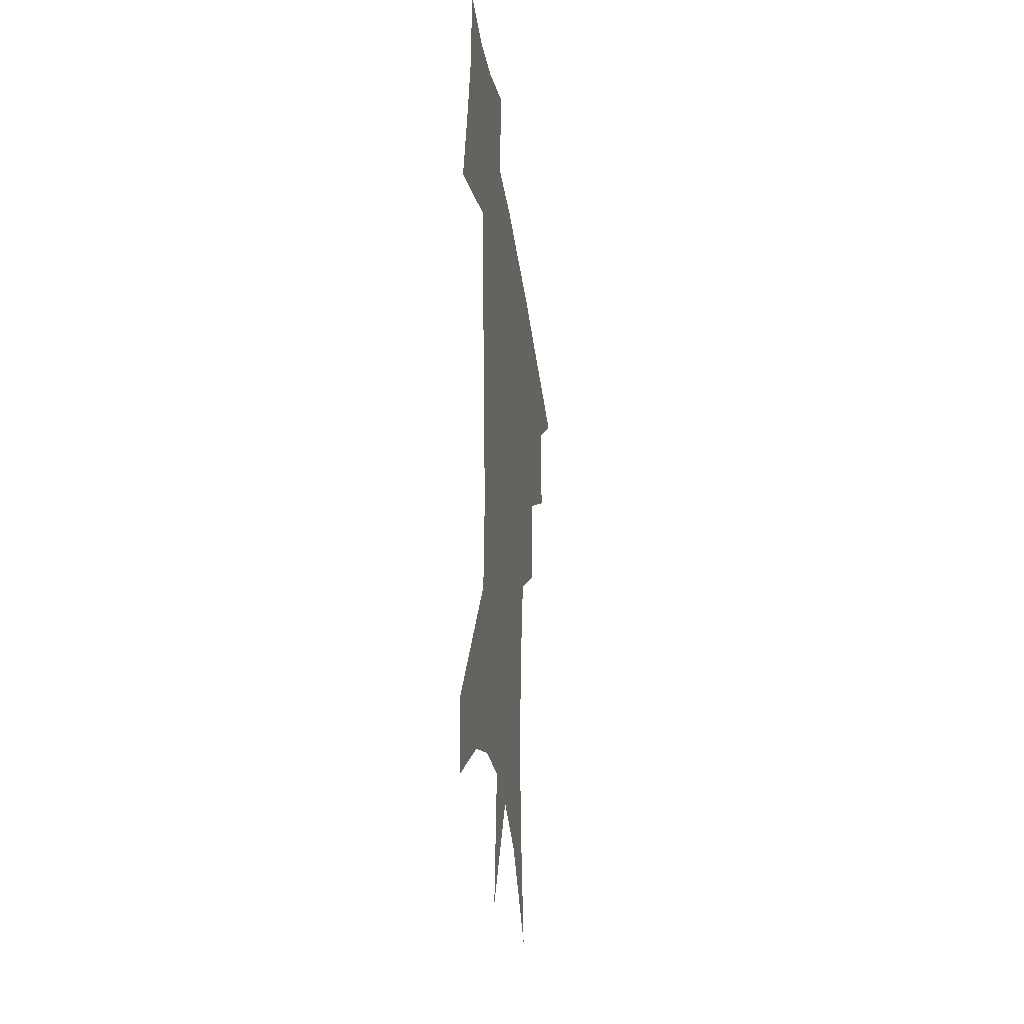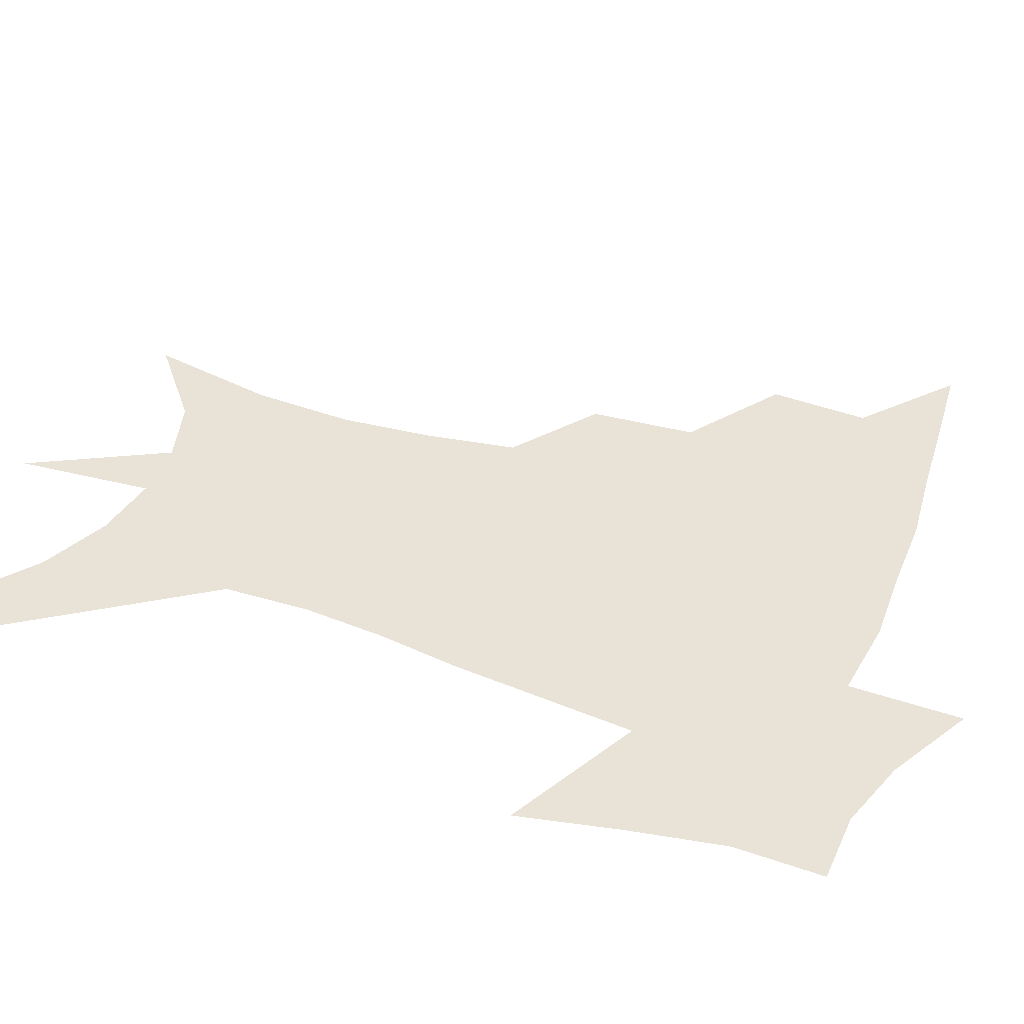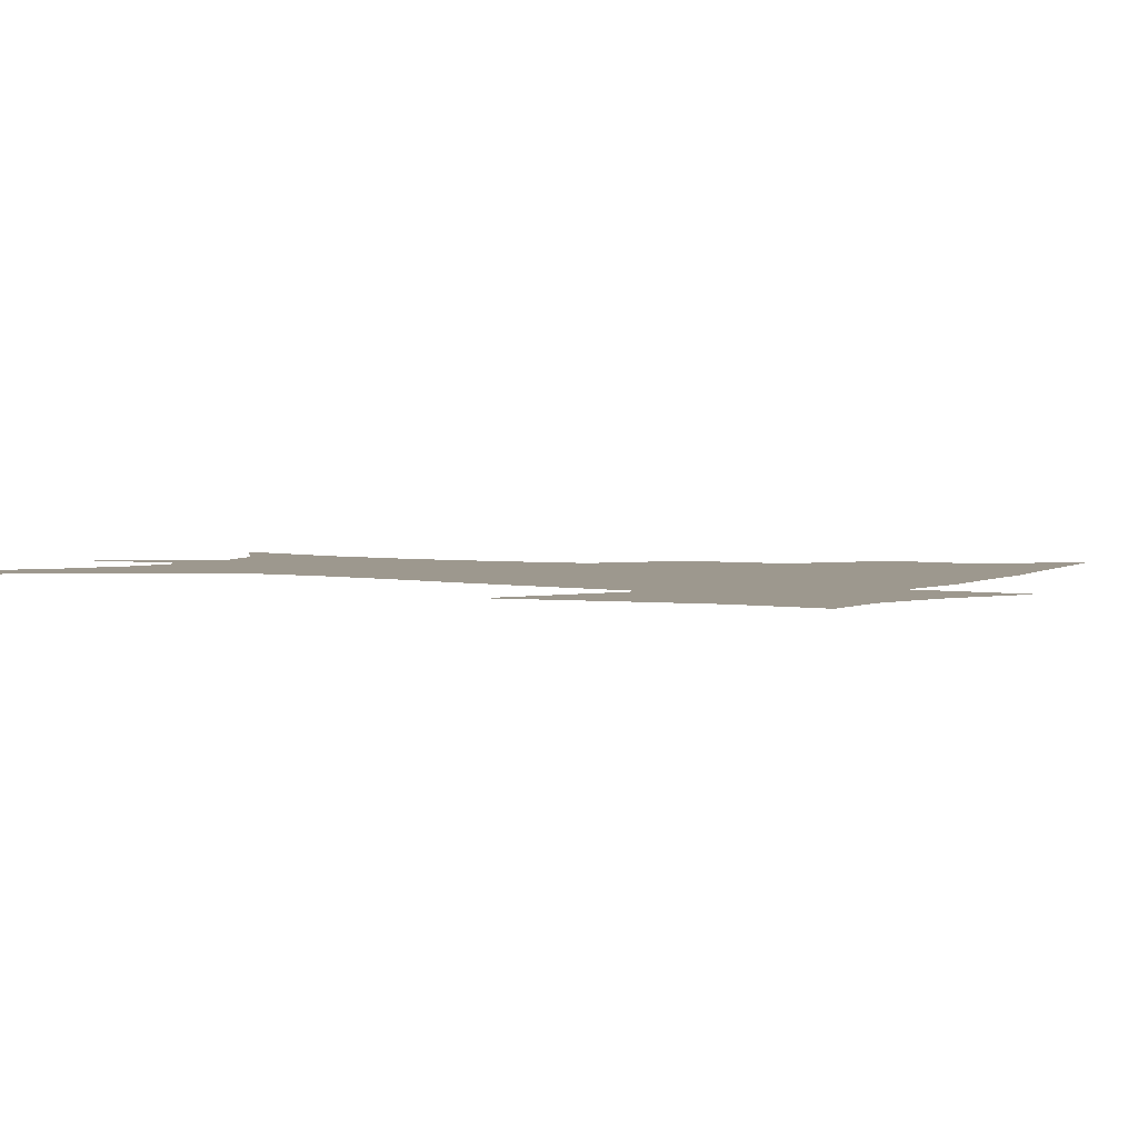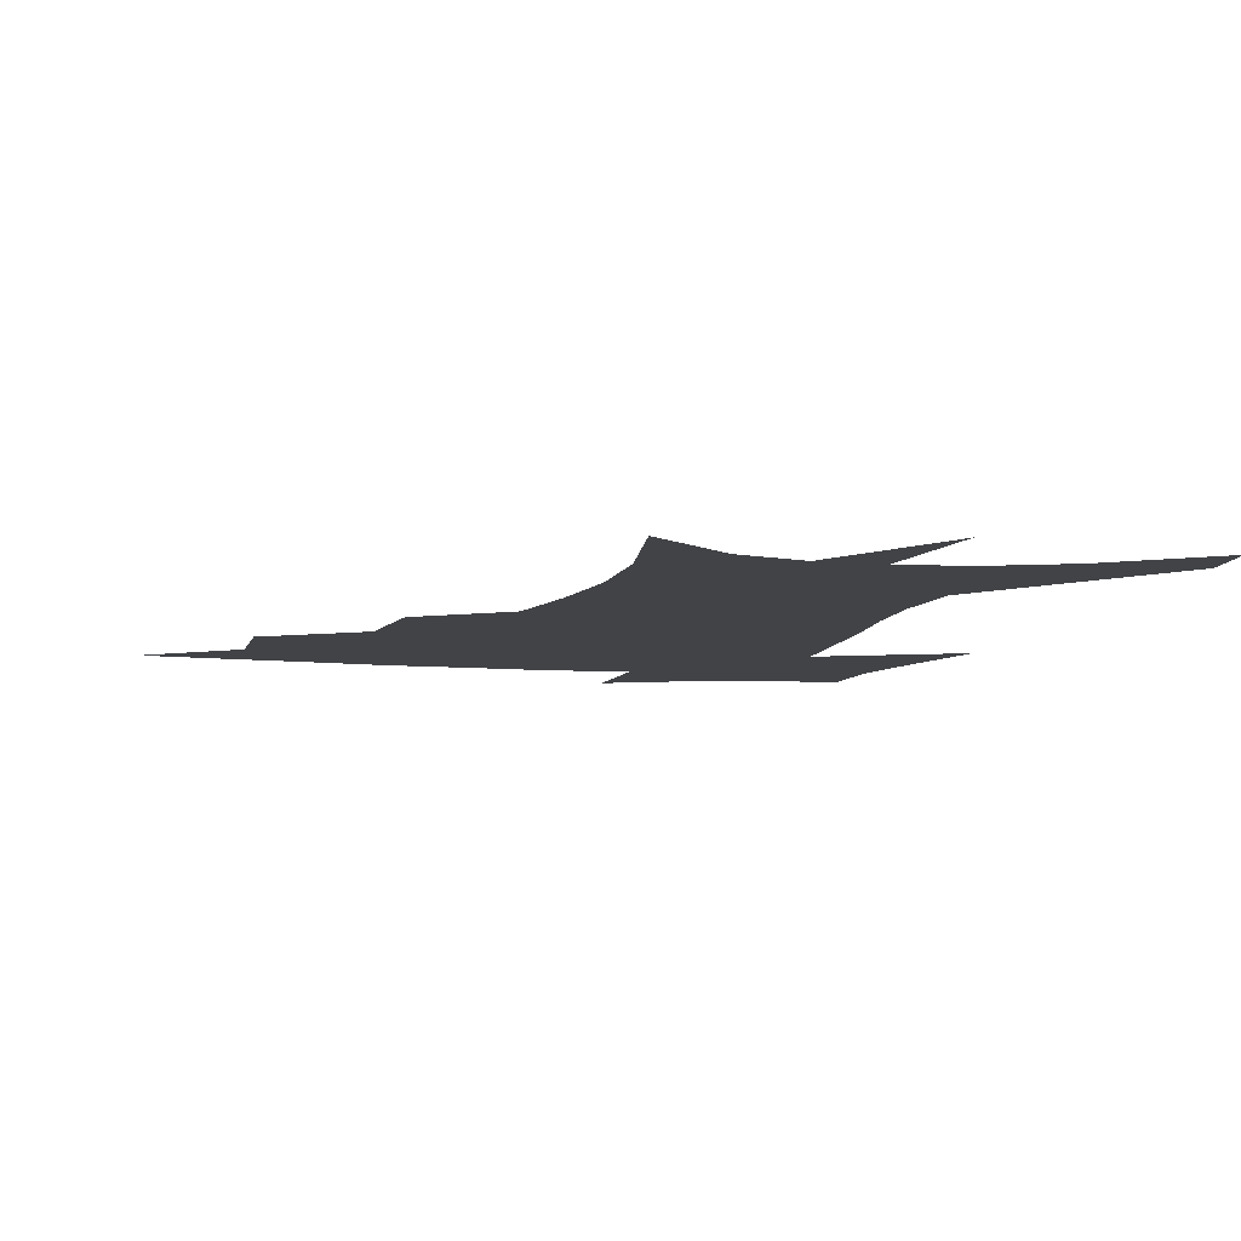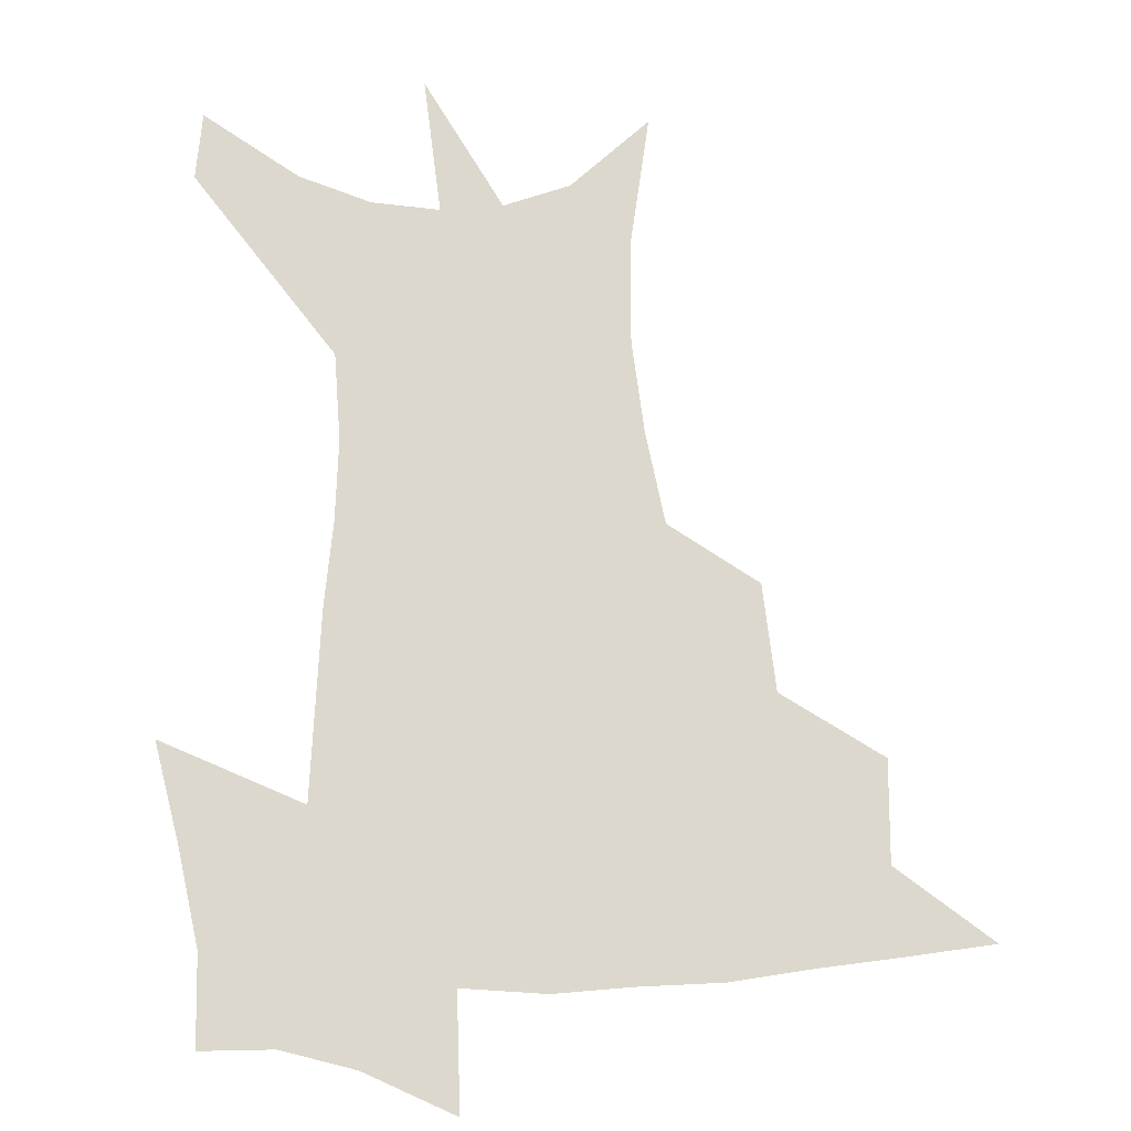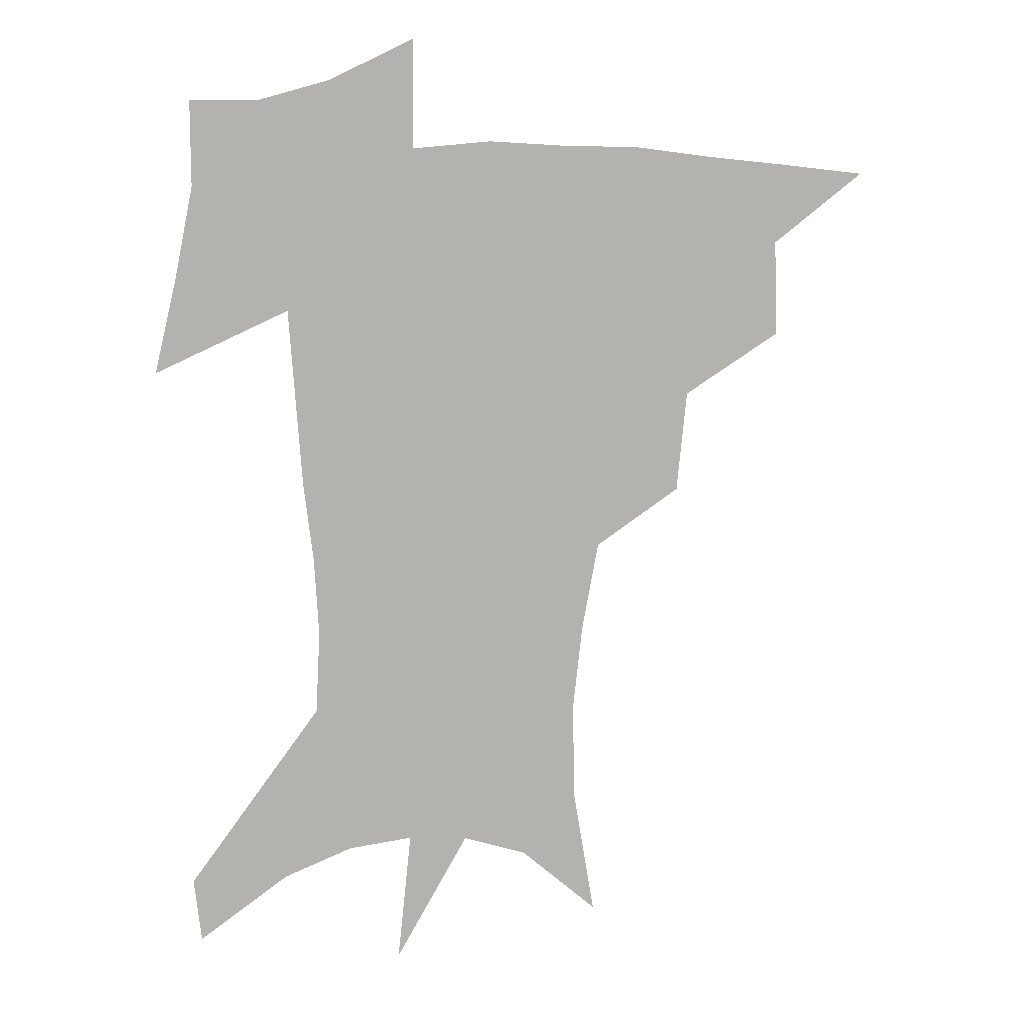
<metadata>
{"format":"obj","ext":"obj","renderer":"f3d","projection":"perspective","resolution":1024,"background":"white","views":[{"elev":-31.8,"azim":97.3,"up":"+Y"},{"elev":41.8,"azim":112.8,"up":"+Z"},{"elev":3.2,"azim":122.3,"up":"+Z"},{"elev":-7.2,"azim":-13.8,"up":"+Z"},{"elev":72.5,"azim":178.7,"up":"+Z"},{"elev":10.7,"azim":172.9,"up":"+Y"}]}
</metadata>
<code>
v 456 442.7 0
v 488 381.1 0
v 488.9 416.6 0
v 485.3 446.2 0
v 526.5 320.5 0
v 522.9 358.2 0
v 520.7 391.3 0
v 518.8 420.9 0
v 515.3 449.4 0
v 558.6 149 0
v 566.4 196 0
v 567.2 232.7 0
v 563.6 265.5 0
v 557.6 298.8 0
v 553.4 335.8 0
v 550.9 367.7 0
v 549.2 396.8 0
v 546.9 424.1 0
v 543.5 453.1 0
v 586.9 173.3 0
v 588.8 211.6 0
v 587.2 246.2 0
v 584 279.3 0
v 580.1 310.3 0
v 577.8 342.5 0
v 576.3 371.5 0
v 576 400.4 0
v 574.2 426.4 0
v 572.6 453.8 0
v 610.5 180.4 0
v 608.9 216.4 0
v 606.7 247 0
v 604 284.7 0
v 602.1 313.2 0
v 601.3 345.8 0
v 601.1 374 0
v 601.4 401.7 0
v 601.7 427.2 0
v 600 455.5 0
v 637.6 132.2 0
v 632.5 181.6 0
v 628.8 219.4 0
v 626.1 252 0
v 624.4 284.9 0
v 623.8 316.6 0
v 624.4 344.9 0
v 625 375.6 0
v 626.2 401.2 0
v 627.6 427.1 0
v 629.3 452.9 0
v 628.9 493.3 0
v 656.5 178.2 0
v 649.8 215.8 0
v 645.6 249 0
v 645.4 278.4 0
v 646.4 308.1 0
v 648.2 337.6 0
v 649.1 370.3 0
v 650.8 399.2 0
v 652.3 425.3 0
v 655.3 450.3 0
v 660.4 478.2 0
v 682.1 167.5 0
v 674.7 203.4 0
v 668.9 235.1 0
v 667.3 266.3 0
v 669 295.8 0
v 672.6 325.2 0
v 675 359.1 0
v 677.3 392.4 0
v 676.5 421.8 0
v 679.2 446.8 0
v 686.4 471 0
v 715.8 143 0
v 718.5 167.1 0
v 727.3 369.3 0
v 718.8 405.6 0
v 712.1 439.2 0
v 712.1 470.9 0
f 3 4 1
f 6 7 2
f 2 7 3
f 7 8 3
f 3 8 4
f 8 9 4
f 14 15 5
f 5 15 6
f 15 16 6
f 6 16 7
f 16 17 7
f 7 17 8
f 17 18 8
f 8 18 9
f 18 19 9
f 10 20 11
f 20 21 11
f 11 21 12
f 21 22 12
f 12 22 13
f 22 23 13
f 13 23 14
f 23 24 14
f 14 24 15
f 24 25 15
f 15 25 16
f 25 26 16
f 16 26 17
f 26 27 17
f 17 27 18
f 27 28 18
f 18 28 19
f 28 29 19
f 20 30 21
f 30 31 21
f 21 31 22
f 31 32 22
f 22 32 23
f 32 33 23
f 23 33 24
f 33 34 24
f 24 34 25
f 34 35 25
f 25 35 26
f 35 36 26
f 26 36 27
f 36 37 27
f 27 37 28
f 37 38 28
f 28 38 29
f 38 39 29
f 40 41 30
f 30 41 31
f 41 42 31
f 31 42 32
f 42 43 32
f 32 43 33
f 43 44 33
f 33 44 34
f 44 45 34
f 34 45 35
f 45 46 35
f 35 46 36
f 46 47 36
f 36 47 37
f 47 48 37
f 37 48 38
f 48 49 38
f 38 49 39
f 49 50 39
f 41 52 42
f 52 53 42
f 42 53 43
f 53 54 43
f 43 54 44
f 54 55 44
f 44 55 45
f 55 56 45
f 45 56 46
f 56 57 46
f 46 57 47
f 57 58 47
f 47 58 48
f 58 59 48
f 48 59 49
f 59 60 49
f 49 60 50
f 60 61 50
f 50 61 51
f 61 62 51
f 52 63 53
f 63 64 53
f 53 64 54
f 64 65 54
f 54 65 55
f 65 66 55
f 55 66 56
f 66 67 56
f 56 67 57
f 67 68 57
f 57 68 58
f 68 69 58
f 58 69 59
f 69 70 59
f 59 70 60
f 70 71 60
f 60 71 61
f 71 72 61
f 61 72 62
f 72 73 62
f 63 74 64
f 74 75 64
f 64 75 65
f 70 76 71
f 76 77 71
f 71 77 72
f 77 78 72
f 72 78 73
f 78 79 73

</code>
